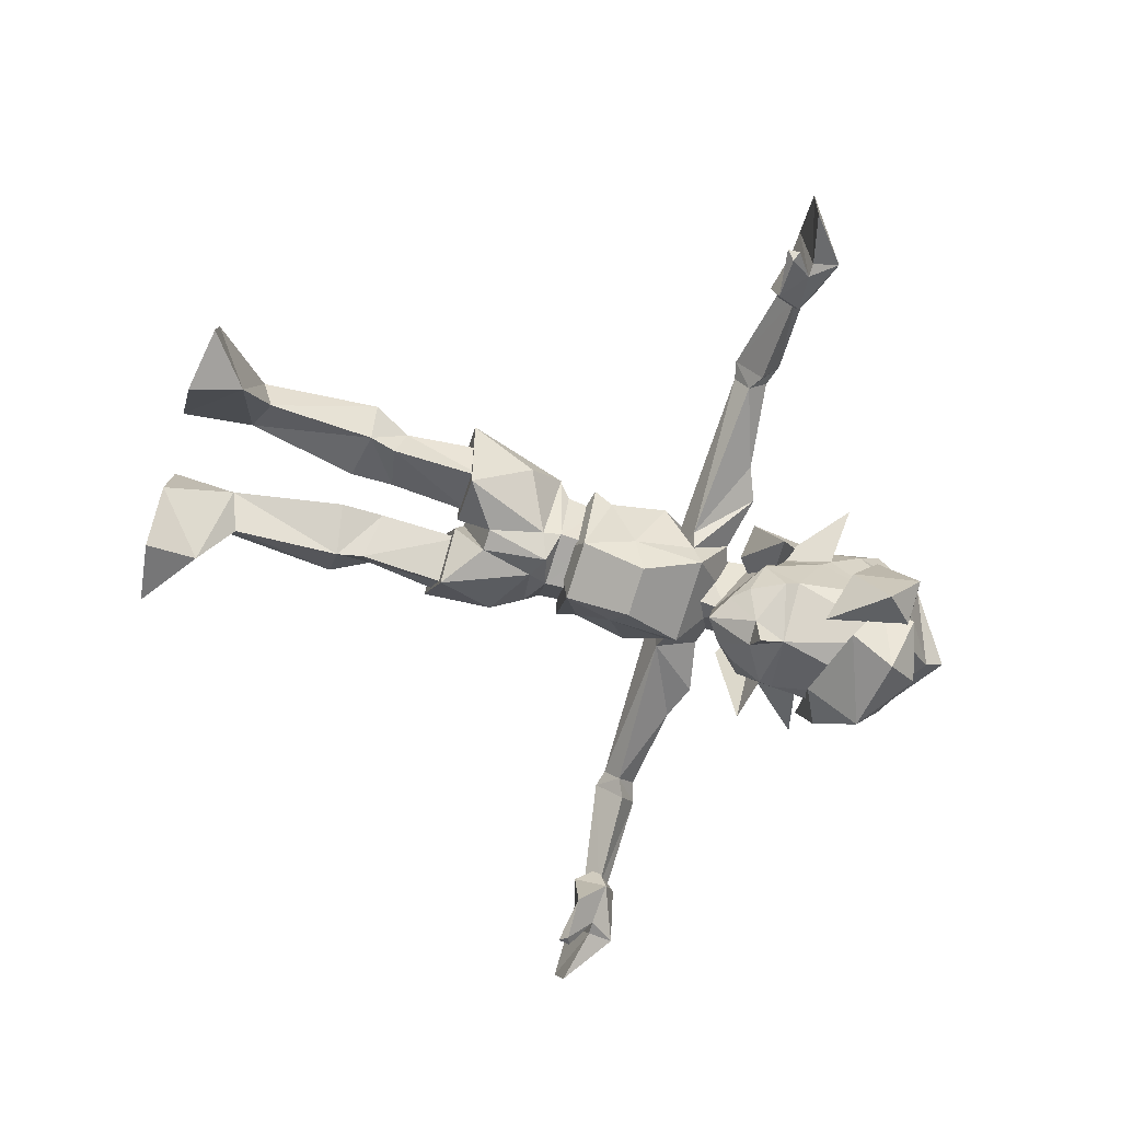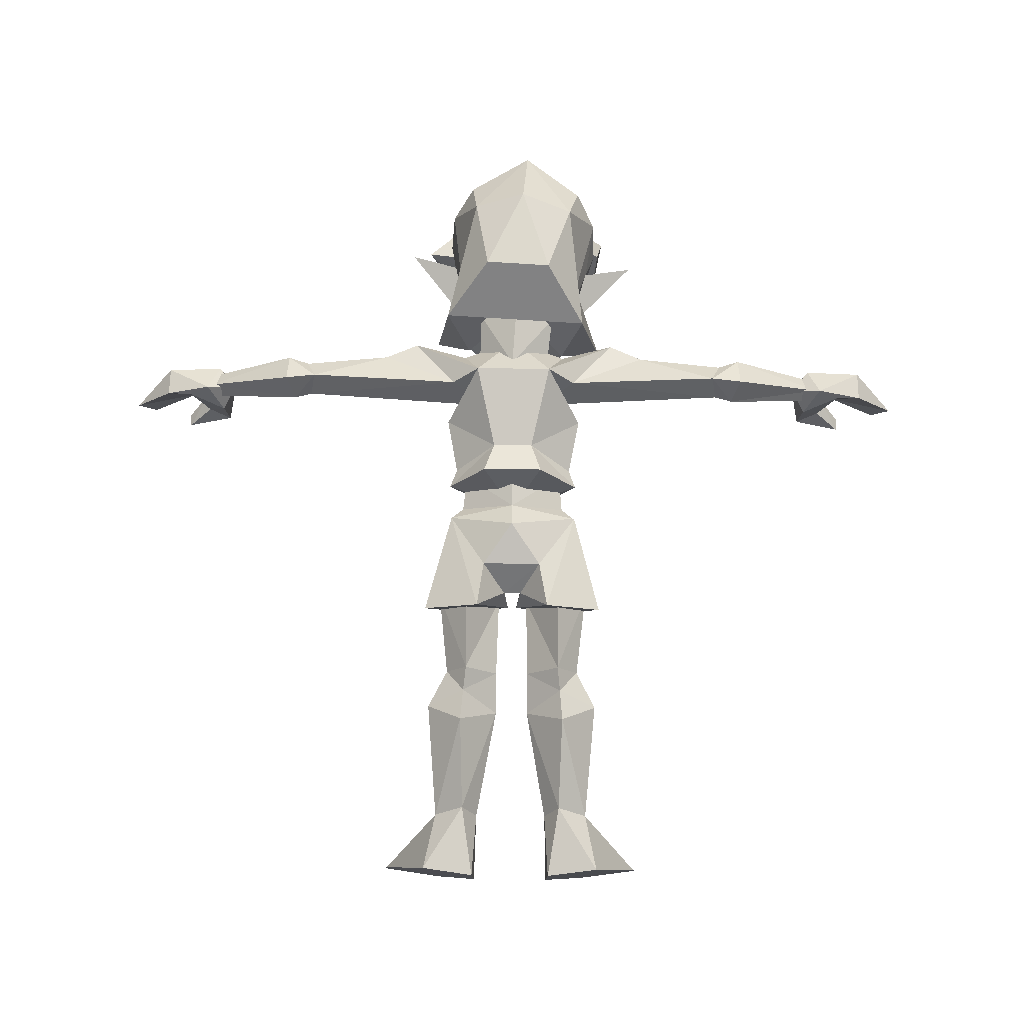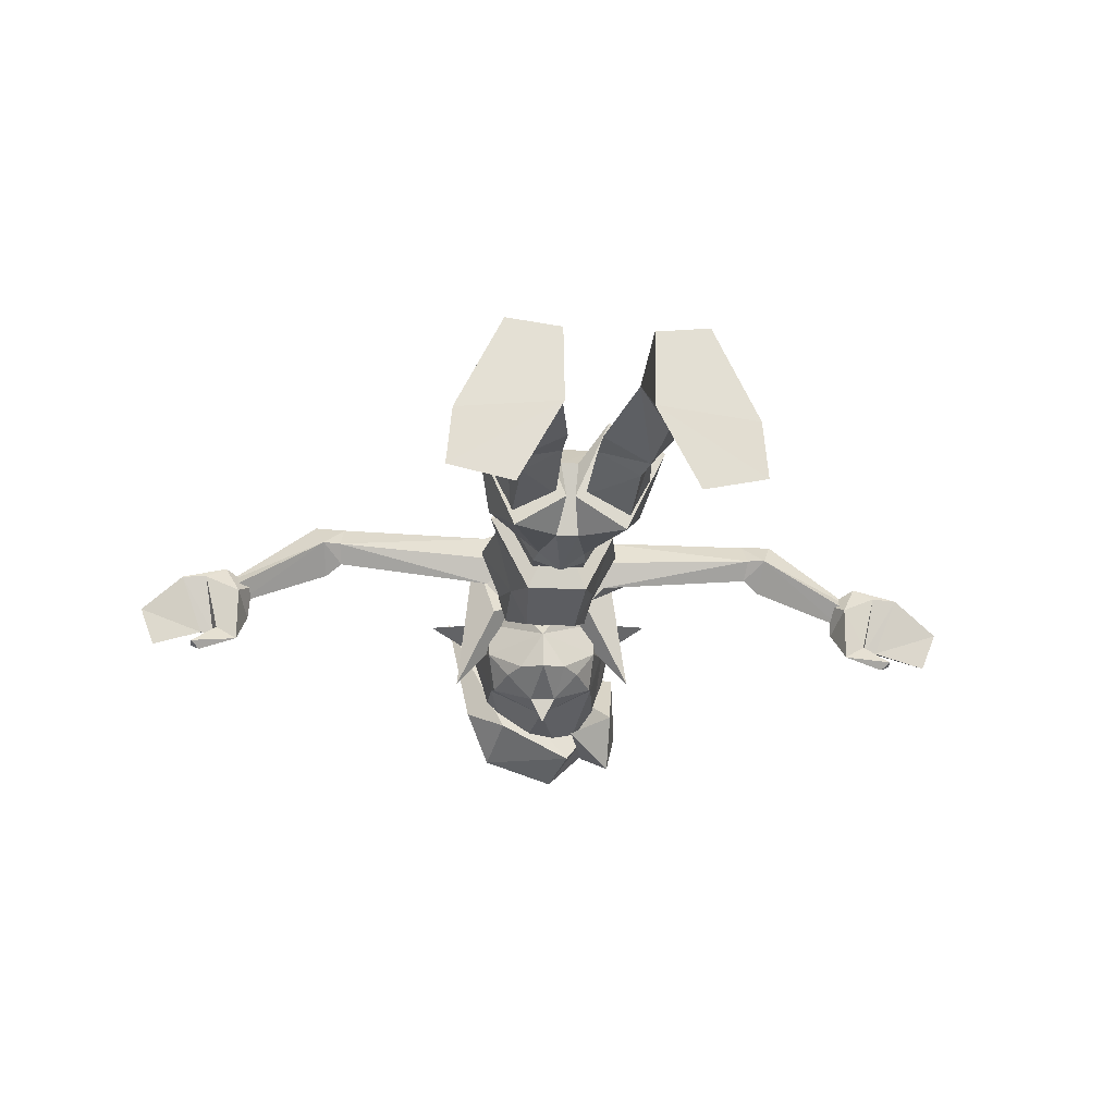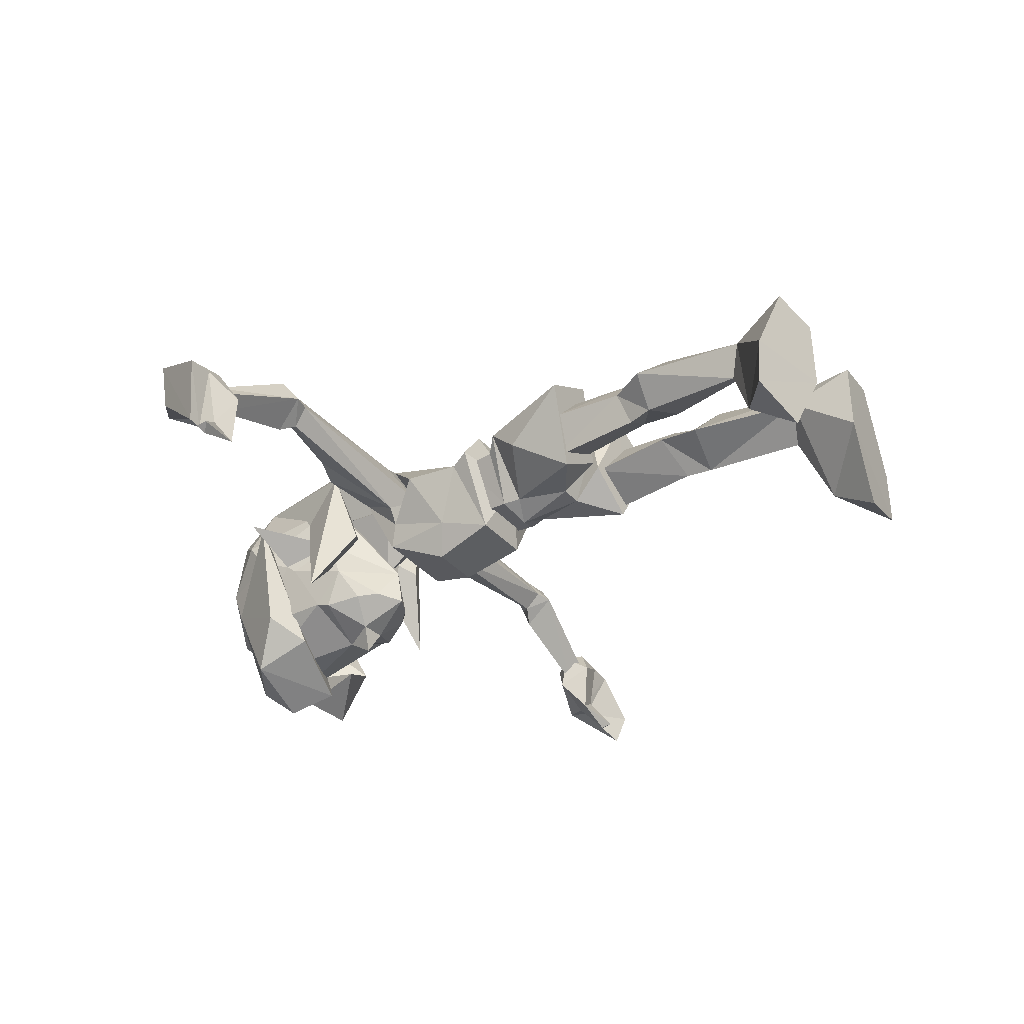
<metadata>
{"format":"obj","ext":"obj","renderer":"f3d","projection":"perspective","resolution":1024,"background":"white","views":[{"elev":-76.0,"azim":72.8,"up":"+Z"},{"elev":77.1,"azim":0.6,"up":"+Z"},{"elev":-24.1,"azim":-6.2,"up":"+Z"},{"elev":-36.4,"azim":-54.6,"up":"+Z"}]}
</metadata>
<code>
g Mesh1 Model
v 23.23 28.89 -3.094
v 21.03 29.07 -0.883
v 19.83 29.89 -3.965
f 1 2 3
v 21.01 30.63 -1.134
f 1 4 2
v 20.14 31.3 -3.438
f 1 5 4
v 22.46 29.17 -5.093
f 1 6 5
f 1 3 6
f 5 6 3
v 19.12 29.87 -4.043
f 5 3 7
f 2 7 3
v 19.67 29.02 -0.8181
f 2 8 7
v 18.56 29.3 -0.1791
f 2 9 8
f 4 9 2
v 17.98 30.79 -1.349
f 10 9 4
v 17.03 29.58 -1.121
f 10 11 9
v 17.21 30.1 -2.886
f 12 11 10
v 17.74 28.41 -1.846
f 12 13 11
v 17.74 28.61 -4.779
f 14 13 12
v 18.9 28.95 -3.98
f 15 13 14
f 8 13 15
f 8 9 13
f 9 11 13
f 7 8 15
v 20.25 28.22 -5.153
f 7 15 16
f 16 15 14
v 19.8 28.63 -5.509
f 16 14 17
f 7 17 14
v 20.31 28.85 -5.209
f 18 17 7
f 18 16 17
f 7 16 18
f 7 14 12
f 5 7 12
f 5 12 10
f 4 5 10
g Mesh2 Model
v 3.379 40.43 -7.58
v 4.778 38.84 -8.719
v 2.272 36.16 -7.429
f 19 20 21
v 5.486 40.63 -6.071
f 22 20 19
v 4.792 37.05 -5.996
f 20 22 23
v 5.107 38.74 -3.021
f 22 24 23
v -0.362 42.21 -0.6751
f 22 25 24
v 2.924 40.64 -6.745
f 22 26 25
f 26 22 19
v 2.971 38.84 -6.34
f 27 26 19
f 26 27 25
f 23 25 27
f 24 25 23
f 27 21 23
f 19 21 27
f 23 21 20
g Mesh3 Model
v -2.825 32.01 -1.368
v -4.028 32.94 2.683
v -4.894 33.66 -5.498
f 28 29 30
v 0.094 33.98 0.375
f 28 31 29
v 0.1142 33.97 0.3528
f 31 28 32
f 30 32 28
v -3.388 35.45 0.519
f 33 32 30
f 32 33 31
v 0.134 33.98 0.3759
f 32 31 34
f 31 32 34
v 2.853 31.67 -1.253
f 32 35 31
v 5.264 33.05 -5.293
f 35 32 36
f 32 34 36
f 34 32 31
v 4.005 32.45 2.846
f 37 31 34
f 31 37 29
v -1.669 35.48 5.119
f 38 29 37
v -2.402 39.54 3.555
f 29 38 39
v 0.392 39.9 4.742
f 40 39 38
v 0.65 43.3 1.715
f 41 39 40
v -2.664 41.41 1.524
f 41 42 39
v -2.659 42.07 -2.023
f 41 43 42
v 0.787 43.99 -3.435
f 44 43 41
v 0.741 42.91 -4.388
f 44 45 43
v 3.977 41.67 -1.889
f 45 44 46
f 46 44 41
v 3.732 41.03 1.653
f 46 41 47
v 3.206 39.2 3.668
f 41 48 47
f 41 40 48
v 1.923 35.26 5.192
f 40 49 48
f 40 38 49
f 38 37 49
f 37 48 49
v 3.767 35.02 0.6629
f 50 48 37
f 36 50 37
f 36 34 50
f 36 37 35
f 37 34 35
v 4.744 39.45 0.435
f 51 47 48
f 46 47 51
v 4.815 38.08 -1.319
f 46 51 52
v 4.283 36.55 -0.191
f 52 51 53
f 51 50 53
v 3.202 33.38 1.586
f 50 51 54
f 51 48 54
v 3.274 33.51 -1.329
f 55 50 54
f 50 55 53
v 6.904 36.87 -0.02199
f 56 53 55
v 4.261 36.43 -2.066
f 56 57 53
f 56 55 57
v 4.069 35.91 -2.531
f 58 57 55
v 3.943 38.87 -5.23
f 59 57 58
f 59 52 57
v 4.236 40.43 -5.222
f 59 60 52
f 60 46 52
f 60 45 46
v 2.253 40.73 -7.517
f 60 61 45
f 61 60 26
v -0.908 41.24 -5.608
f 61 62 45
v -2.767 41.33 -3.921
f 45 62 63
f 45 63 43
v -3.995 38.61 -1.498
f 63 64 43
v -3.817 39.97 0.262
f 43 64 65
v -3.69 37.02 -0.351
f 64 66 65
v -3.612 36.9 -2.224
f 67 66 64
v -6.258 37.65 -0.287
f 67 68 66
v -3.013 33.89 -1.456
f 68 67 69
v -3.475 36.35 -2.683
f 70 69 67
v -3.015 33.12 -3.714
f 71 69 70
v -0.007001 30.81 -3.162
f 72 69 71
v -3.075 33.76 1.459
f 72 73 69
f 54 73 72
f 55 54 72
v 3.271 32.75 -3.587
f 55 72 74
v 1.334 31.21 -5.044
f 74 72 75
v 0.012 30.45 -5.331
f 75 72 76
v -1.231 31.36 -5.095
f 76 72 77
f 72 71 77
v -1.939 32.37 -5.284
f 78 77 71
v -1.48 31.72 -5.162
f 77 78 79
v -1.227 32.61 -5.926
f 80 79 78
v -0.515 32.84 -6.568
f 81 79 80
v -1.093 31.64 -5.378
f 82 79 81
f 79 82 77
v -0.1928 31.38 -5.812
f 83 77 82
f 77 83 76
v 0.3544 31.37 -5.812
f 83 84 76
v 0.4425 31.6 -5.936
f 84 83 85
v -0.2515 31.64 -5.95
f 85 83 86
f 82 86 83
f 86 82 81
v 0.1054 31.76 -6.015
f 81 87 86
v 0.179 32.8 -6.554
f 87 81 88
v 0.217 33.12 -7.879
f 89 88 81
v 0.873 32.76 -6.54
f 88 89 90
v 0.281 34.52 -6.886
f 89 91 90
f 89 81 91
v -2.597 34.18 -5.607
f 91 81 92
f 80 92 81
f 92 80 78
f 92 78 71
v -2.728 34.92 -5.353
f 92 71 93
f 93 71 70
v -2.892 39.27 -5.367
f 94 93 70
v -0.861 40.91 -7.579
f 95 93 94
f 95 91 93
v 0.999 36.78 -7.116
f 95 96 91
f 96 95 61
v 2.872 36.97 -6.124
f 61 97 96
f 59 97 61
v 3.269 34.56 -5.232
f 97 59 98
f 98 59 58
f 98 58 74
f 74 58 55
v 3.1 33.84 -5.492
f 99 98 74
f 98 99 91
f 91 99 90
v 1.522 32.44 -5.87
f 99 100 90
v 2.172 32.13 -5.2
f 100 99 101
f 99 74 101
v 1.589 31.49 -5.091
f 74 102 101
f 102 74 75
v 1.205 31.64 -5.462
f 103 102 75
f 102 103 100
f 100 103 90
f 103 85 90
f 85 103 84
f 75 84 103
f 84 75 76
f 87 90 85
f 90 87 88
f 85 86 87
f 100 101 102
f 96 98 91
f 98 96 97
f 93 91 92
f 94 70 67
f 94 67 64
f 33 69 73
f 69 33 66
f 33 65 66
f 65 33 73
f 65 73 39
f 65 39 42
f 43 65 42
f 68 69 66
f 57 52 53
f 33 29 39
f 30 29 33
g Mesh4 Model
v -2.576 39.44 -8.376
v 2.158 37.59 -8.58
v -1.839 36.58 -6.953
f 104 105 106
v 1.313 39.97 -9.471
f 107 105 104
v 3.657 39.08 -6.38
f 107 108 105
v 3.503 40.79 -7.21
f 107 109 108
v 0.484 41.69 -7.932
f 109 107 110
f 110 107 104
f 110 104 63
v -3.927 37.69 -5.907
f 104 111 63
f 104 106 111
v -5.227 37.73 0.01599
f 106 112 111
f 105 112 106
f 108 112 105
f 63 112 108
f 111 112 63
f 63 108 109
f 109 110 63
g Mesh5 Model
v -17.92 28.58 -5.141
v -17.92 28.38 -2.208
v -19.08 28.92 -4.342
f 113 114 115
v -17.39 30.07 -3.248
f 113 116 114
v -19.3 29.84 -4.405
f 116 113 117
v -19.98 28.61 -5.871
f 117 113 118
v -20.43 28.19 -5.515
f 113 119 118
f 113 115 119
f 117 119 115
v -20.49 28.83 -5.571
f 117 120 119
f 117 118 120
f 120 118 119
v -19.85 28.99 -1.18
f 117 115 121
f 114 121 115
v -18.74 29.28 -0.5414
f 114 122 121
v -17.21 29.55 -1.483
f 123 122 114
v -18.16 30.77 -1.711
f 124 122 123
v -21.19 30.6 -1.496
f 124 125 122
v -20.32 31.28 -3.8
f 124 126 125
f 116 126 124
f 126 116 117
v -20.01 29.87 -4.327
f 126 117 127
v -21.21 29.04 -1.245
f 117 128 127
f 117 121 128
f 122 128 121
f 125 128 122
v -23.41 28.86 -3.456
f 129 128 125
f 127 128 129
v -22.64 29.15 -5.455
f 127 129 130
f 126 130 129
f 126 127 130
f 126 129 125
f 116 124 123
f 116 123 114
g Mesh6 Model
v -1.175 25.07 2.154
v -1.734 23.36 3.129
v 1.023 25.07 2.174
f 131 132 133
v -3.789 22.9 0.544
f 134 132 131
v -0.054 21.81 -0.205
f 135 132 134
v 1.564 23.36 3.159
f 136 132 135
f 133 132 136
v 3.667 22.9 0.612
f 137 133 136
v 3.3 23.99 0.223
f 138 133 137
v 3.87 26.98 0.2499
f 139 133 138
v 2.036 29.59 2.916
f 140 133 139
f 140 131 133
v -2.202 29.59 2.877
f 141 131 140
v -3.986 26.98 0.177
f 141 142 131
v -1.789 28.05 0.227
f 143 142 141
v -2.769 28.91 -1.742
f 143 144 142
v -3.527 28.75 -0.9911
f 143 145 144
v -12.22 28.46 1.031
f 143 146 145
v -3.655 28.98 2.01
f 143 147 146
f 143 141 147
v -5.925 31.63 0.7549
f 148 147 141
v -7.75 30.86 0.7789
f 148 149 147
f 148 145 149
v -2.999 30.98 0.362
f 148 150 145
f 141 150 148
v -0.072 32.01 0.553
f 151 150 141
v -2.358 29.43 -3.011
f 151 152 150
v -1.147 30.78 -1.131
f 152 151 153
v 2.3 29.43 -2.969
f 154 153 151
f 153 154 152
v 1.354 26.31 -4.447
f 154 155 152
v 2.328 25.59 -2.735
f 155 154 156
v 2.688 28.91 -1.692
f 154 157 156
v 2.878 30.98 0.416
f 154 158 157
f 158 154 151
f 158 151 140
f 151 141 140
v 5.759 31.63 0.7939
f 159 158 140
f 159 157 158
v 3.361 28.75 -0.9521
f 157 159 160
v 7.584 30.86 0.818
f 159 161 160
v 3.489 28.98 2.049
f 159 162 161
f 159 140 162
v 1.623 28.09 0.2859
f 162 140 163
f 139 163 140
f 139 157 163
f 156 157 139
f 156 139 138
v 1.607 22.83 -3.654
f 164 156 138
f 155 156 164
v -1.652 22.83 -3.684
f 155 164 165
f 164 135 165
f 137 135 164
f 137 136 135
f 164 138 137
f 135 134 165
v -3.416 23.99 0.1609
f 165 134 166
f 166 134 131
f 142 166 131
v -2.39 25.59 -2.778
f 167 166 142
f 165 166 167
v -1.385 26.31 -4.473
f 168 165 167
f 155 165 168
f 152 155 168
f 168 167 152
f 152 167 144
f 167 142 144
f 152 144 150
f 144 145 150
f 160 163 157
v 12.05 28.46 1.07
f 169 163 160
f 169 162 163
v 11.8 29.28 2.299
f 169 170 162
v 12.99 28.22 1.02
f 171 170 169
v 13.47 29.11 2.282
f 172 170 171
v 13.42 30.64 1.235
f 173 170 172
v 12.28 30.26 1.277
f 173 174 170
v 11.9 29.27 0.1139
f 173 175 174
v 12.77 29.72 -0.48
f 173 176 175
v 17.75 29.82 -2.345
f 177 176 173
f 177 171 176
v 18.12 29.05 -1.634
f 178 171 177
v 18.44 29.6 -1.164
f 179 171 178
f 179 172 171
f 173 172 179
v 18.11 30.35 -1.605
f 173 179 180
f 180 177 173
f 171 175 176
f 171 169 175
f 169 160 175
f 161 175 160
f 174 175 161
f 174 161 170
f 161 162 170
v -12.07 29.27 0.0749
f 149 145 181
f 145 146 181
v -13.16 28.22 0.9809
f 181 146 182
v -11.97 29.28 2.26
f 183 182 146
v -13.64 29.11 2.243
f 183 184 182
v -13.59 30.64 1.196
f 185 184 183
v -18.61 29.6 -1.203
f 185 186 184
v -18.27 30.35 -1.644
f 185 187 186
v -17.92 29.82 -2.384
f 185 188 187
v -12.94 29.72 -0.5191
f 189 188 185
f 189 182 188
f 181 182 189
f 181 189 185
v -12.45 30.26 1.238
f 181 185 190
f 183 190 185
f 149 190 183
f 149 181 190
f 149 183 147
f 147 183 146
v -18.28 29.05 -1.673
f 182 191 188
f 182 186 191
f 182 184 186
g Mesh7 Model
v -2.071 33.56 0.7319
v -0.152 30.19 2.128
v 0.049 33.4 2.035
f 192 193 194
v -2.122 30.01 0.303
f 192 195 193
f 192 153 195
v 0.04 31.71 -2.859
f 153 192 196
v -0.13 29.43 -1.476
f 197 153 196
f 153 197 195
v 1.849 29.77 0.383
f 196 198 197
v 2.219 33.3 0.8189
f 196 199 198
f 199 193 198
f 194 193 199
g Mesh8 Model
v -3.212 16.58 -2.29
v -0.8099 16.26 -0.9701
v -3.126 11.42 -2.061
f 200 201 202
v -0.9231 11.82 -0.5691
f 201 203 202
v -2.679 11.96 1.134
f 201 204 203
v -2.705 16.12 1.566
f 201 205 204
v -4.33 16.44 -0.248
f 206 204 205
v -3.823 11.87 -0.317
f 207 204 206
v -2.824 10.65 0.905
f 207 208 204
v -4.891 9.816 -0.375
f 207 209 208
v -3.452 10 -2.038
f 210 209 207
v -3.69 4.302 -2.599
f 211 209 210
v -4.375 3.533 -0.923
f 211 212 209
v -4.814 2.908 -6.213
f 213 212 211
v -7.34 0.6576 -4.227
f 212 213 214
v -7.617 0.7652 -7.176
f 213 215 214
v -4.358 0.3515 -8.089
f 213 216 215
v -2.126 -0.003101 -3.956
f 216 213 217
v -1.989 3.511 -1.088
f 213 218 217
f 213 211 218
f 210 218 211
v -0.9118 9.501 -0.869
f 210 219 218
f 203 219 210
f 203 208 219
f 204 208 203
v -2.957 8.906 1.4
f 219 208 220
f 208 209 220
f 209 212 220
v -2.8 3.892 0.251
f 220 212 221
v -4.983 0.371 0.545
f 221 212 222
f 214 222 212
f 217 222 214
v -2.199 0.01932 -0
f 217 223 222
f 217 218 223
f 218 221 223
f 218 219 221
f 219 220 221
f 221 222 223
f 217 214 215
f 217 215 216
f 203 210 202
f 202 210 207
f 200 202 207
f 200 207 206
g Mesh9 Model
v 3.611 20.89 0.9469
v -0.085 20.12 3.149
v 1.54 17.84 2.534
f 224 225 226
v 3.533 20.89 1.013
f 225 224 227
v -0.075 21.45 2.02
f 228 225 227
v -3.663 20.89 0.9469
f 228 229 225
v -2.997 21.57 0.304
f 228 230 229
v -2.808 23.56 0.3459
f 231 230 228
v -1.502 21.56 -2.551
f 232 230 231
f 232 229 230
v -1.293 20.59 -2.499
f 232 233 229
v -0.026 21.13 -3.277
f 232 234 233
v -1.449 21.55 -2.547
f 235 234 232
v -0.033 21.56 -2.538
f 236 234 235
v 1.397 21.55 -2.547
f 234 236 237
f 234 235 236
v -1.488 21.56 -2.524
f 234 238 235
v -1.278 20.59 -2.476
f 238 234 239
f 232 236 235
v -0.03119 22.63 -2.45
f 236 232 240
v -1.404 23.64 -2.38
f 241 240 232
v -0.0295 23.64 -2.368
f 240 241 242
v 1.345 23.64 -2.355
f 243 240 242
v 1.436 21.56 -2.524
f 244 240 243
f 244 236 240
f 236 244 237
f 244 234 237
v 1.226 20.59 -2.476
f 234 244 245
v 1.45 21.56 -2.551
f 234 237 246
f 234 236 237
v 1.241 20.59 -2.499
f 246 247 234
f 246 224 247
v 4.133 19.07 -0.927
f 248 247 224
v 3.002 15.95 -3.038
f 247 248 249
v 5.062 15.36 1.316
f 249 248 250
f 248 224 250
v 2.009 15.32 2.998
f 224 251 250
f 224 226 251
v 0.453 16.38 0.9859
f 252 251 226
v 0.22 15.89 -1.235
f 253 251 252
f 249 251 253
f 250 251 249
v 0.569 17.69 -2.762
f 254 249 253
f 247 249 254
f 234 247 254
v -0.621 17.69 -2.762
f 234 254 255
f 254 252 255
f 254 253 252
v -0.505 16.38 0.9859
f 252 256 255
f 226 256 252
v -1.698 17.84 2.505
f 226 257 256
f 225 257 226
f 229 257 225
v -2.061 15.32 2.998
f 229 258 257
v -5.114 15.36 1.316
f 229 259 258
v -4.185 19.07 -0.927
f 260 259 229
v -3.054 15.95 -3.038
f 261 259 260
f 258 259 261
v -0.272 15.89 -1.235
f 262 258 261
f 262 256 258
f 255 256 262
f 255 262 261
f 233 255 261
f 234 255 233
f 233 261 260
f 233 260 229
f 256 257 258
v 2.699 23.56 0.396
f 244 243 263
v 2.879 21.57 0.3579
f 244 263 264
f 263 228 264
v -0.073 23.71 1.82
f 265 228 263
f 265 231 228
f 227 264 228
f 244 264 227
f 232 231 241
g Mesh10 Model
v 0.8099 16.26 -0.9701
v 3.126 11.42 -2.061
v 0.9231 11.82 -0.5691
f 266 267 268
v 3.212 16.58 -2.29
f 269 267 266
v 3.823 11.87 -0.317
f 269 270 267
v 4.33 16.44 -0.248
f 269 271 270
v 2.679 11.96 1.134
f 270 271 272
v 2.705 16.12 1.566
f 271 273 272
f 266 272 273
f 266 268 272
v 2.824 10.65 0.905
f 272 268 274
v 0.9118 9.501 -0.869
f 268 275 274
v 3.452 10 -2.038
f 268 276 275
f 268 267 276
f 267 270 276
v 4.891 9.816 -0.375
f 276 270 277
f 270 274 277
f 270 272 274
v 2.957 8.906 1.4
f 274 278 277
f 275 278 274
v 2.8 3.892 0.251
f 275 279 278
v 1.989 3.511 -1.088
f 280 279 275
v 2.199 0.01932 -0
f 280 281 279
v 2.126 -0.003101 -3.956
f 282 281 280
v 4.983 0.371 0.545
f 283 281 282
f 279 281 283
v 4.375 3.533 -0.923
f 279 283 284
v 7.34 0.6576 -4.227
f 285 284 283
v 4.814 2.908 -6.213
f 285 286 284
v 7.617 0.7652 -7.176
f 287 286 285
v 4.358 0.3515 -8.089
f 286 287 288
f 287 282 288
f 287 285 282
f 285 283 282
f 288 282 286
f 286 282 280
v 3.69 4.302 -2.599
f 286 280 289
f 276 289 280
f 289 276 277
f 289 277 284
f 277 278 284
f 278 279 284
f 286 289 284
f 276 280 275

</code>
